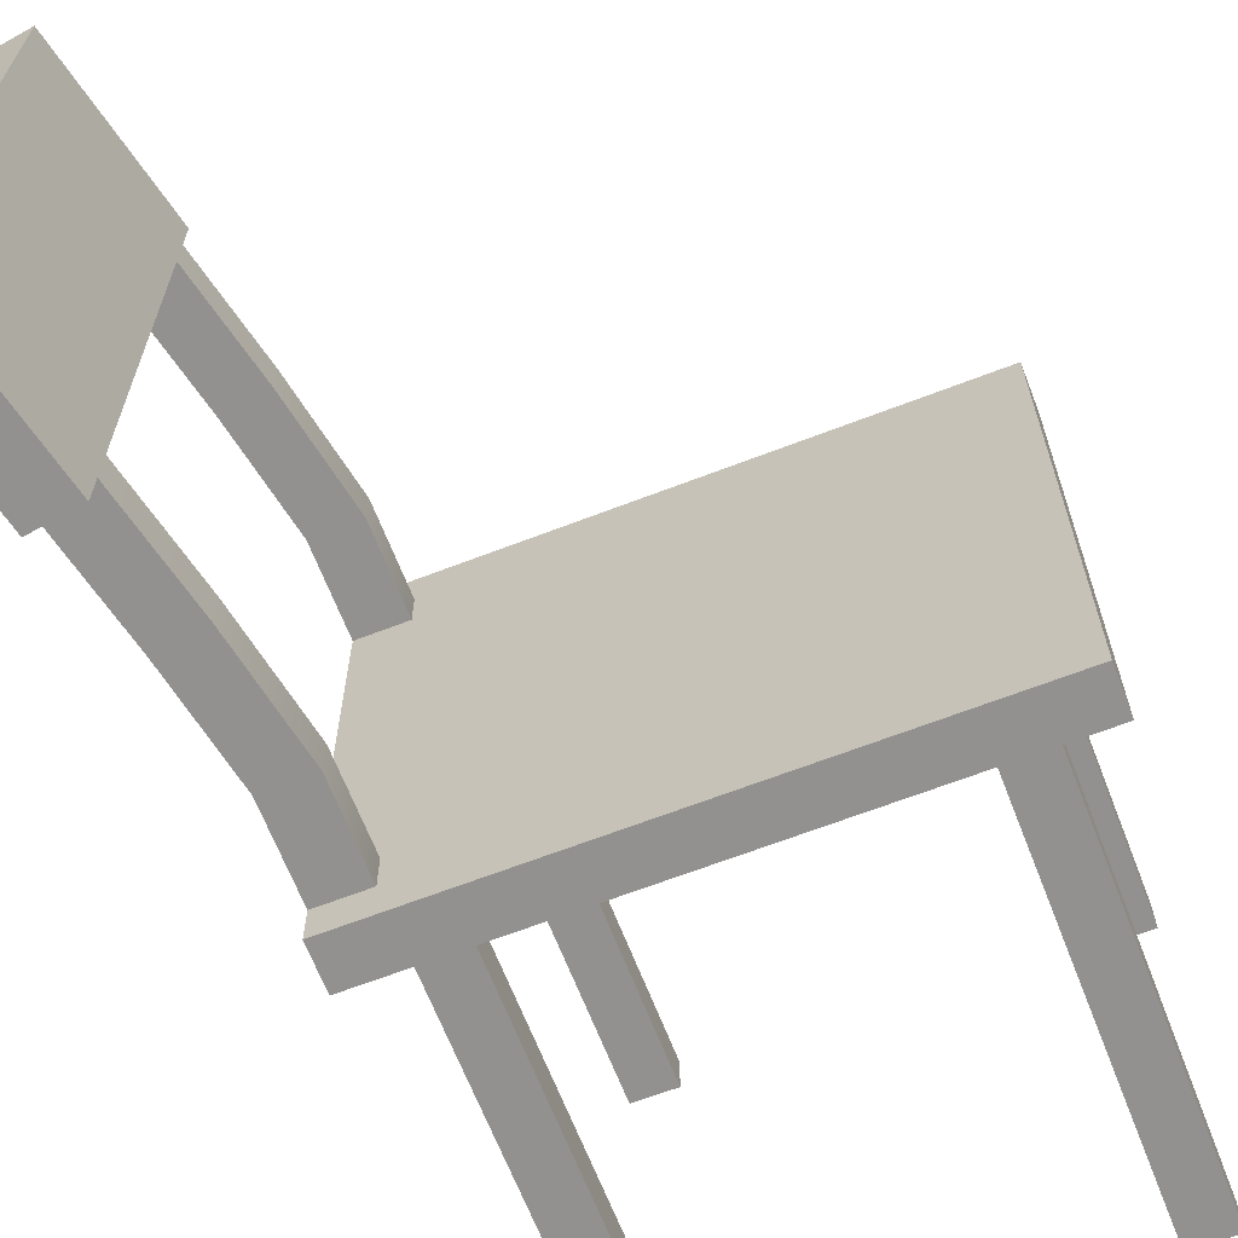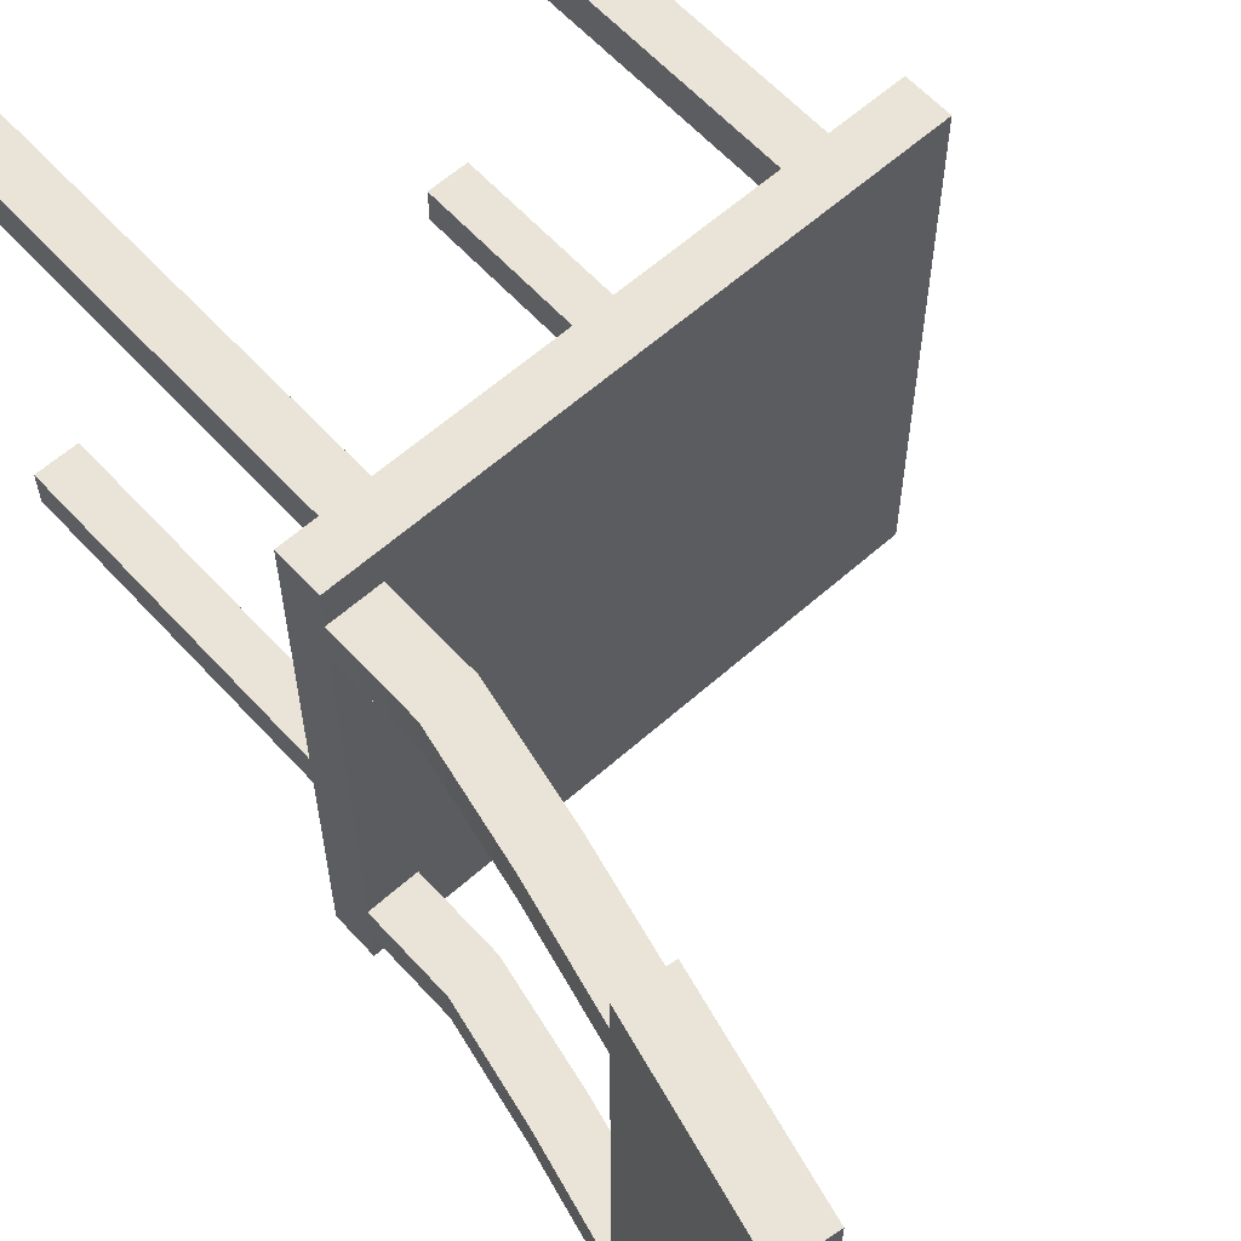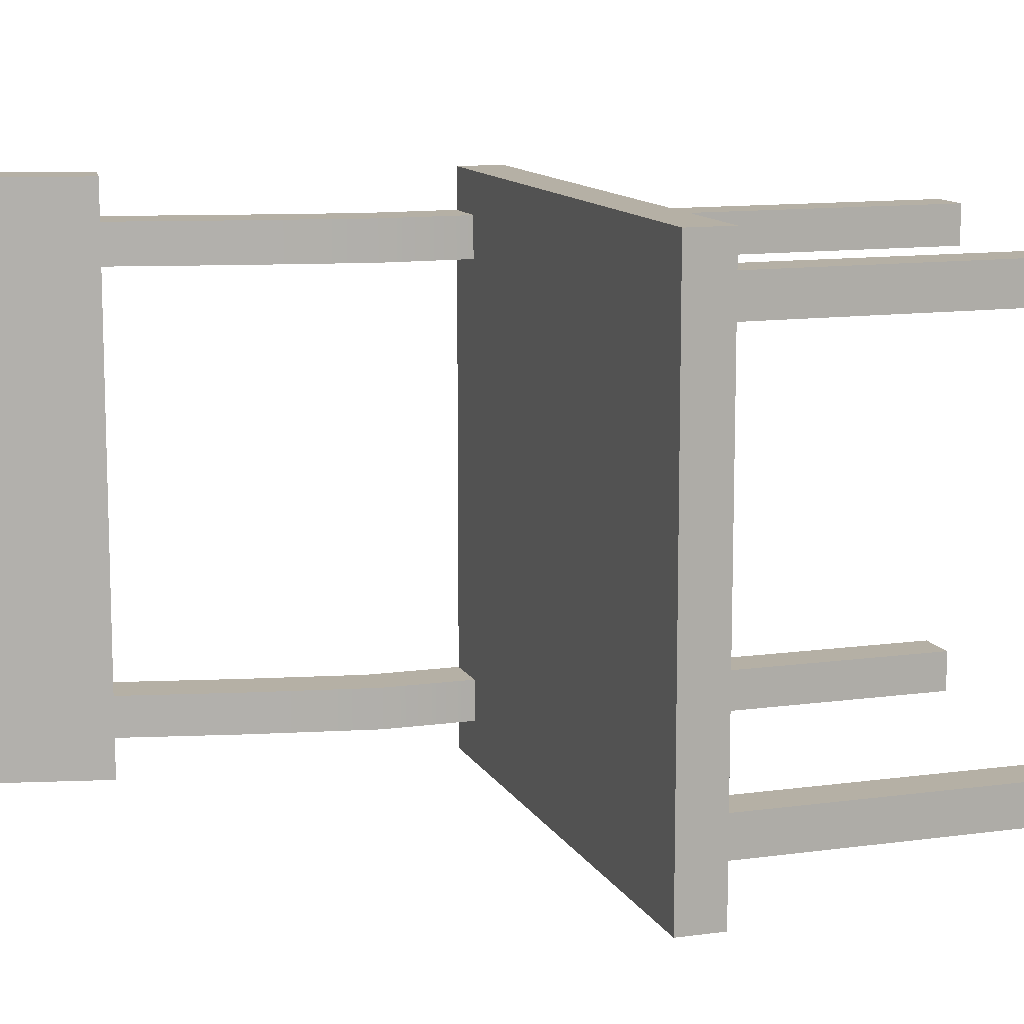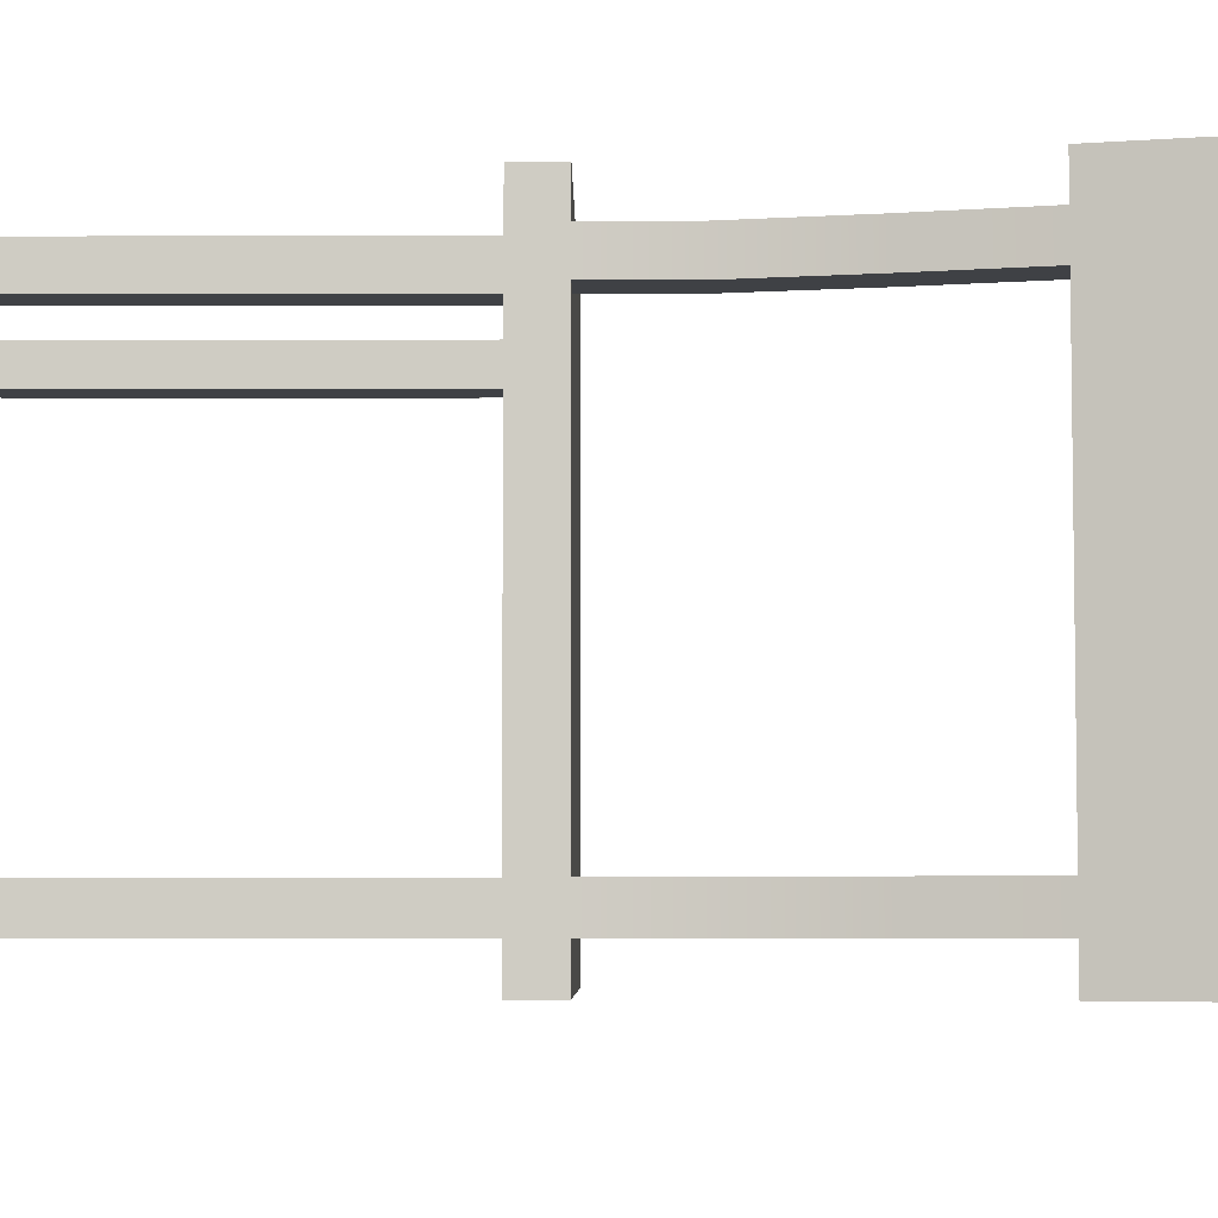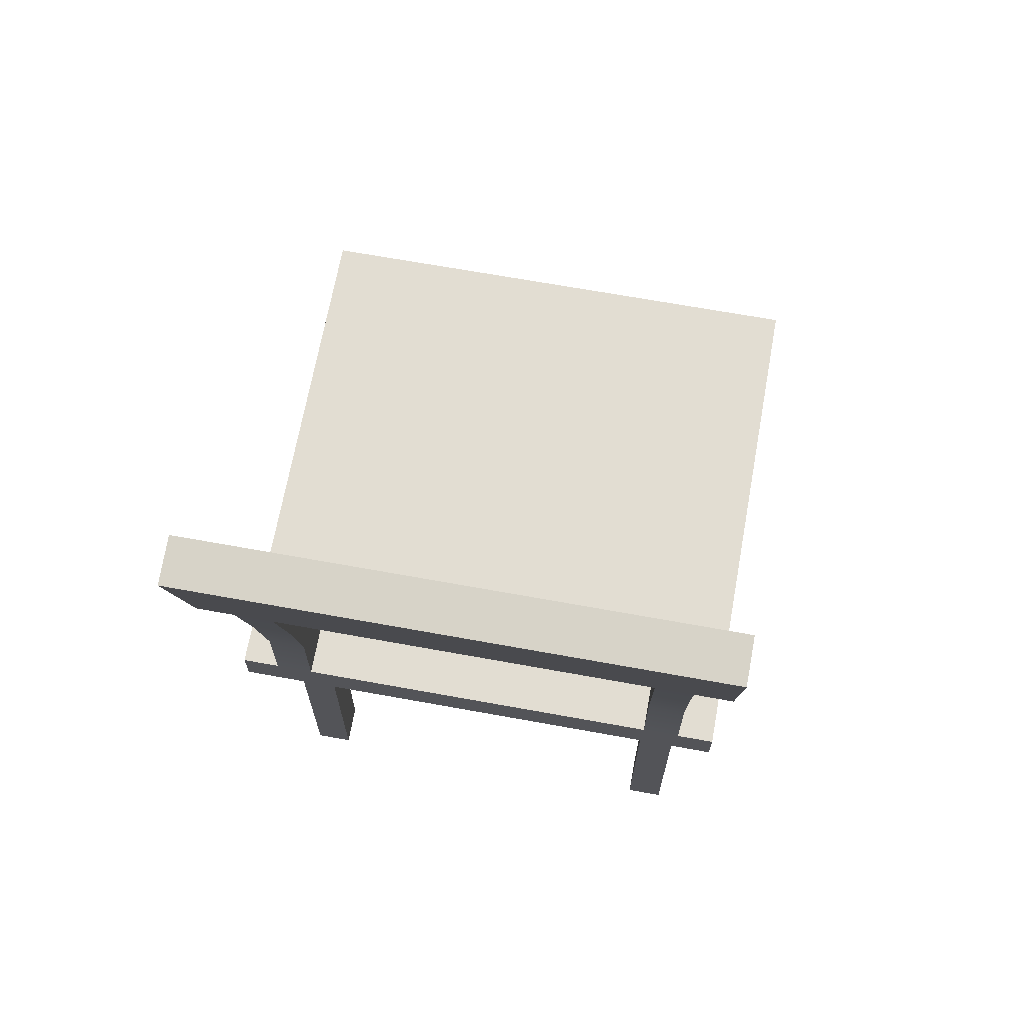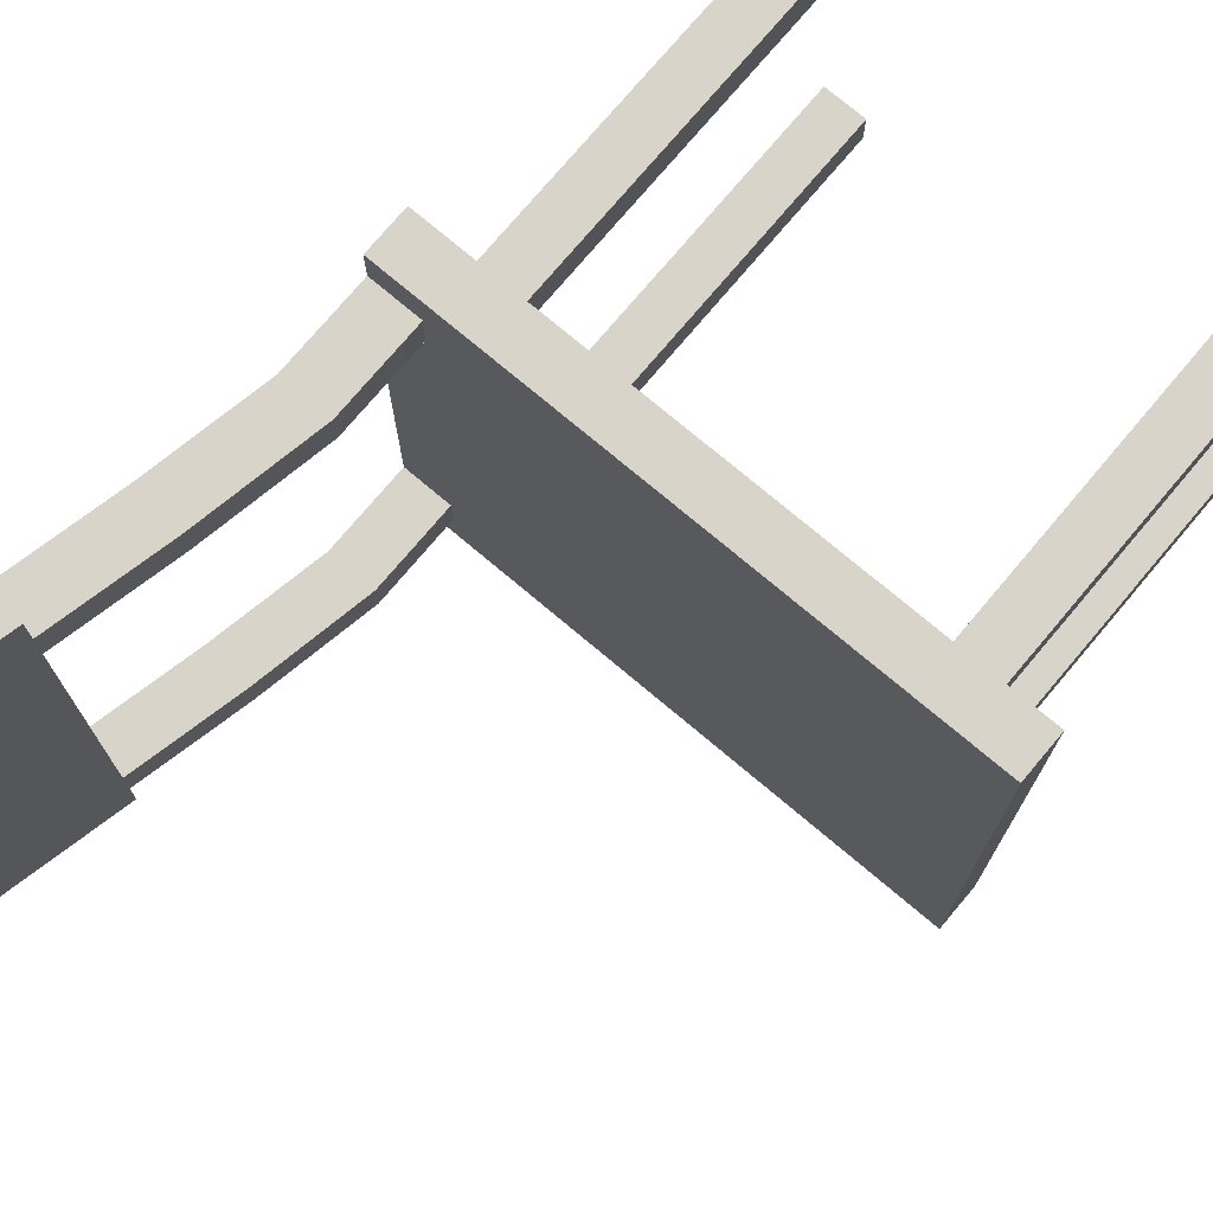
<metadata>
{"format":"obj","ext":"obj","renderer":"f3d","projection":"perspective","resolution":1024,"background":"white","views":[{"elev":-66.1,"azim":21.2,"up":"+Y"},{"elev":60.8,"azim":-42.2,"up":"+Y"},{"elev":11.7,"azim":71.4,"up":"+Y"},{"elev":-5.4,"azim":-89.8,"up":"+Y"},{"elev":68.1,"azim":-79.7,"up":"+Z"},{"elev":75.1,"azim":40.1,"up":"+Y"}]}
</metadata>
<code>
g default
v -2 -2 3.049
v 2 -2 3.049
v -2 -2 3.373
v 2 -2 3.373
v -2 2 3.373
v 2 2 3.373
v -2 2 3.049
v 2 2 3.049
v 2 1.711 3.373
v -2 1.711 3.373
v -2 1.711 3.049
v 2 1.711 3.049
v 2 1.423 3.373
v -2 1.423 3.373
v -2 1.423 3.049
v 2 1.423 3.049
v 2 -1.423 3.373
v -2 -1.423 3.373
v -2 -1.423 3.049
v 2 -1.423 3.049
v 2 -1.711 3.373
v -2 -1.711 3.373
v -2 -1.711 3.049
v 2 -1.711 3.049
v 1.643 -2 3.373
v 1.643 -1.711 3.373
v 1.643 -1.423 3.373
v 1.643 1.423 3.373
v 1.643 1.711 3.373
v 1.643 2 3.373
v 1.643 2 3.049
v 1.643 1.711 3.049
v 1.643 1.423 3.049
v 1.643 -1.423 3.049
v 1.643 -1.711 3.049
v 1.643 -2 3.049
v 1.321 -2 3.373
v 1.321 -1.711 3.373
v 1.321 -1.423 3.373
v 1.321 1.423 3.373
v 1.321 1.711 3.373
v 1.321 2 3.373
v 1.321 2 3.049
v 1.321 1.711 3.049
v 1.321 1.423 3.049
v 1.321 -1.423 3.049
v 1.321 -1.711 3.049
v 1.321 -2 3.049
v -1.321 -2 3.373
v -1.321 -1.711 3.373
v -1.321 -1.423 3.373
v -1.321 1.423 3.373
v -1.321 1.711 3.373
v -1.321 2 3.373
v -1.321 2 3.049
v -1.321 1.711 3.049
v -1.321 1.423 3.049
v -1.321 -1.423 3.049
v -1.321 -1.711 3.049
v -1.321 -2 3.049
v -1.643 -2 3.373
v -1.643 -1.711 3.373
v -1.643 -1.423 3.373
v -1.643 1.423 3.373
v -1.643 1.711 3.373
v -1.643 2 3.373
v -1.643 2 3.049
v -1.643 1.711 3.049
v -1.643 1.423 3.049
v -1.643 -1.423 3.049
v -1.643 -1.711 3.049
v -1.643 -2 3.049
v 1.321 1.711 0
v 1.321 1.423 0
v 1.643 1.711 0
v 1.643 1.423 0
v 1.321 -1.423 0
v 1.321 -1.711 0
v 1.643 -1.423 0
v 1.643 -1.711 0
v -1.643 1.711 0
v -1.643 1.423 0
v -1.321 1.711 0
v -1.321 1.423 0
v -1.643 -1.423 0
v -1.643 -1.711 0
v -1.321 -1.423 0
v -1.321 -1.711 0
v -2.669 -2 7.046
v -2.318 -2 7.095
v -2.318 -1.711 7.095
v -2.669 -1.711 7.046
v -2.318 1.711 7.095
v -2.669 1.711 7.046
v -2.318 2 7.095
v -2.669 2 7.046
v -2.318 1.423 7.095
v -2.669 1.423 7.046
v -2.318 -1.423 7.095
v -2.669 -1.423 7.046
v -2.009 -1.423 5.761
v -2.009 -1.711 5.761
v -2.009 -2 5.761
v -2.36 -2 5.712
v -2.36 -1.711 5.712
v -2.36 -1.423 5.712
v -2.36 1.423 5.712
v -2.36 1.711 5.712
v -2.36 2 5.712
v -2.009 2 5.761
v -2.009 1.711 5.761
v -2.009 1.423 5.761
v -1.815 -1.711 4.923
v -1.815 -1.423 4.923
v -1.643 -1.711 4.03
v -1.643 -1.423 4.03
v -2.166 -1.711 4.874
v -2.166 -1.423 4.874
v -2 -1.711 4.03
v -2 -1.423 4.03
v -1.815 1.423 4.923
v -1.815 1.711 4.923
v -1.643 1.423 4.03
v -1.643 1.711 4.03
v -2.166 1.423 4.874
v -2.166 1.711 4.874
v -2 1.423 4.03
v -2 1.711 4.03
g chair
f 1 72 3
f 3 72 61
f 89 90 92
f 92 90 91
f 5 66 7
f 7 66 67
f 23 71 1
f 1 71 72
f 2 24 4
f 4 24 21
f 23 1 22
f 22 1 3
f 94 93 96
f 96 93 95
f 7 11 5
f 5 11 10
f 7 67 11
f 11 67 68
f 9 12 6
f 6 12 8
f 98 97 94
f 94 97 93
f 11 15 10
f 10 15 14
f 11 68 15
f 15 68 69
f 13 16 9
f 9 16 12
f 100 99 98
f 98 99 97
f 15 19 14
f 14 19 18
f 15 69 19
f 19 69 70
f 17 20 13
f 13 20 16
f 92 91 100
f 100 91 99
f 19 23 18
f 18 23 22
f 19 70 23
f 23 70 71
f 21 24 17
f 17 24 20
f 25 4 26
f 26 4 21
f 27 26 17
f 17 26 21
f 28 27 13
f 13 27 17
f 29 28 9
f 9 28 13
f 30 29 6
f 6 29 9
f 31 30 8
f 8 30 6
f 32 31 12
f 12 31 8
f 33 32 16
f 16 32 12
f 34 33 20
f 20 33 16
f 35 34 24
f 24 34 20
f 36 35 2
f 2 35 24
f 25 36 4
f 4 36 2
f 37 25 38
f 38 25 26
f 39 38 27
f 27 38 26
f 40 39 28
f 28 39 27
f 41 40 29
f 29 40 28
f 42 41 30
f 30 41 29
f 43 42 31
f 31 42 30
f 44 43 32
f 32 43 31
f 74 73 76
f 76 73 75
f 46 45 34
f 34 45 33
f 78 77 80
f 80 77 79
f 48 47 36
f 36 47 35
f 37 48 25
f 25 48 36
f 49 37 50
f 50 37 38
f 51 50 39
f 39 50 38
f 52 51 40
f 40 51 39
f 53 52 41
f 41 52 40
f 54 53 42
f 42 53 41
f 55 54 43
f 43 54 42
f 56 55 44
f 44 55 43
f 57 56 45
f 45 56 44
f 58 57 46
f 46 57 45
f 59 58 47
f 47 58 46
f 60 59 48
f 48 59 47
f 49 60 37
f 37 60 48
f 61 49 62
f 62 49 50
f 63 62 51
f 51 62 50
f 64 63 52
f 52 63 51
f 65 64 53
f 53 64 52
f 66 65 54
f 54 65 53
f 67 66 55
f 55 66 54
f 68 67 56
f 56 67 55
f 82 81 84
f 84 81 83
f 70 69 58
f 58 69 57
f 86 85 88
f 88 85 87
f 72 71 60
f 60 71 59
f 61 72 49
f 49 72 60
f 45 44 74
f 74 44 73
f 44 32 73
f 73 32 75
f 32 33 75
f 75 33 76
f 33 45 76
f 76 45 74
f 47 46 78
f 78 46 77
f 46 34 77
f 77 34 79
f 34 35 79
f 79 35 80
f 35 47 80
f 80 47 78
f 69 68 82
f 82 68 81
f 68 56 81
f 81 56 83
f 56 57 83
f 83 57 84
f 57 69 84
f 84 69 82
f 71 70 86
f 86 70 85
f 70 58 85
f 85 58 87
f 58 59 87
f 87 59 88
f 59 71 88
f 88 71 86
f 121 122 112
f 112 122 111
f 10 14 128
f 128 14 127
f 113 114 102
f 102 114 101
f 18 22 120
f 120 22 119
f 102 101 91
f 91 101 99
f 103 102 90
f 90 102 91
f 103 90 104
f 104 90 89
f 105 104 92
f 92 104 89
f 106 105 100
f 100 105 92
f 107 106 98
f 98 106 100
f 108 107 94
f 94 107 98
f 109 108 96
f 96 108 94
f 110 109 95
f 95 109 96
f 111 110 93
f 93 110 95
f 112 111 97
f 97 111 93
f 101 112 99
f 99 112 97
f 115 116 113
f 113 116 114
f 62 63 115
f 115 63 116
f 118 117 106
f 106 117 105
f 120 119 118
f 118 119 117
f 123 124 121
f 121 124 122
f 64 65 123
f 123 65 124
f 126 125 108
f 108 125 107
f 128 127 126
f 126 127 125
f 62 115 22
f 22 115 119
f 115 113 119
f 119 113 117
f 113 102 117
f 117 102 105
f 114 118 101
f 101 118 106
f 116 120 114
f 114 120 118
f 116 63 120
f 120 63 18
f 64 123 14
f 14 123 127
f 123 121 127
f 127 121 125
f 121 112 125
f 125 112 107
f 122 126 111
f 111 126 108
f 124 128 122
f 122 128 126
f 124 65 128
f 128 65 10
f 14 18 64
f 64 18 63
f 22 3 62
f 62 3 61
f 66 5 65
f 65 5 10
f 106 107 101
f 101 107 112
f 108 109 111
f 111 109 110
f 102 103 105
f 105 103 104

</code>
